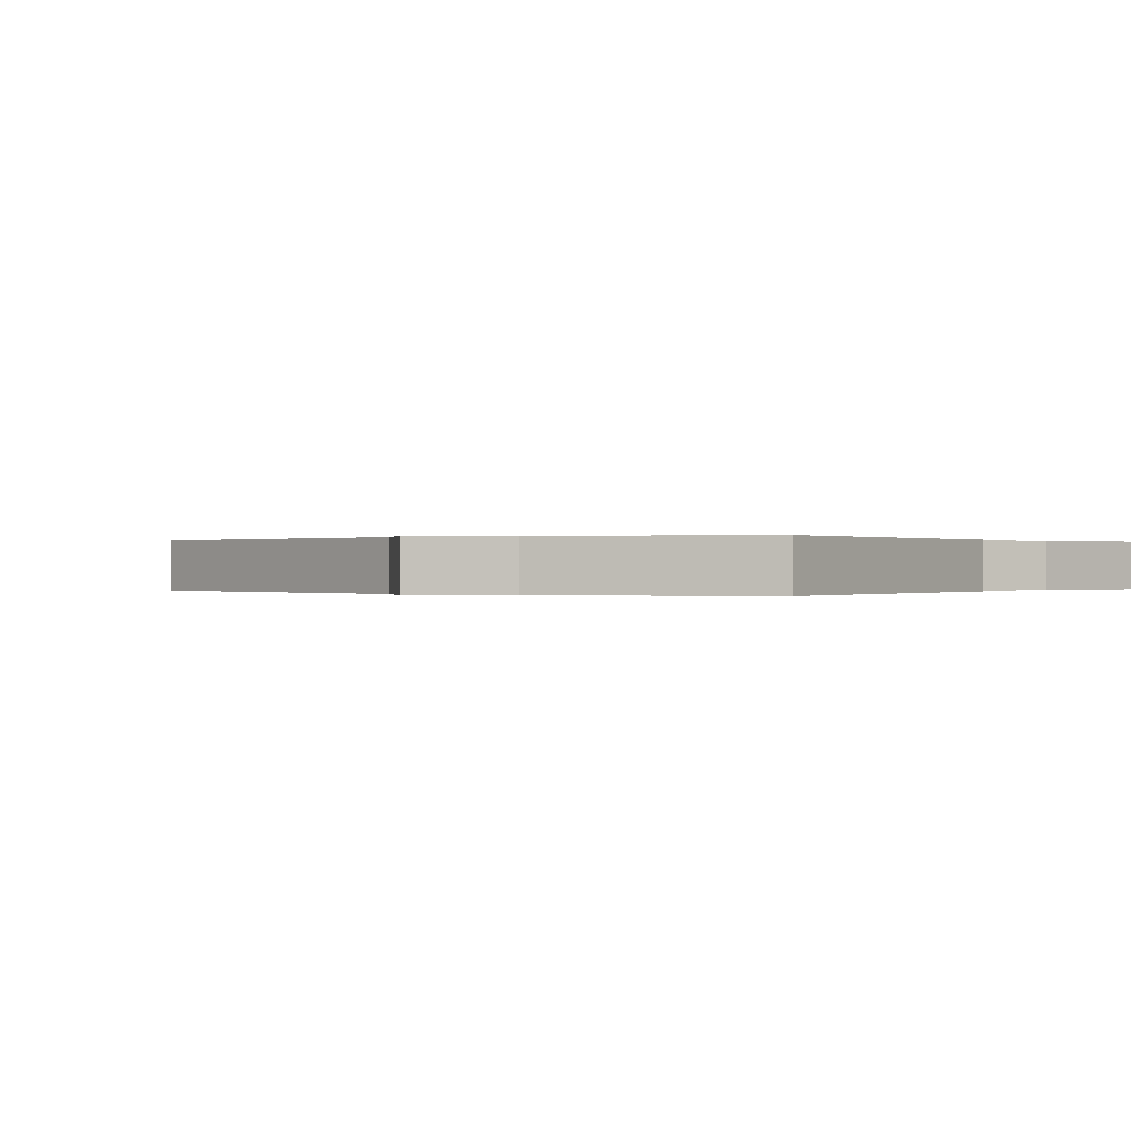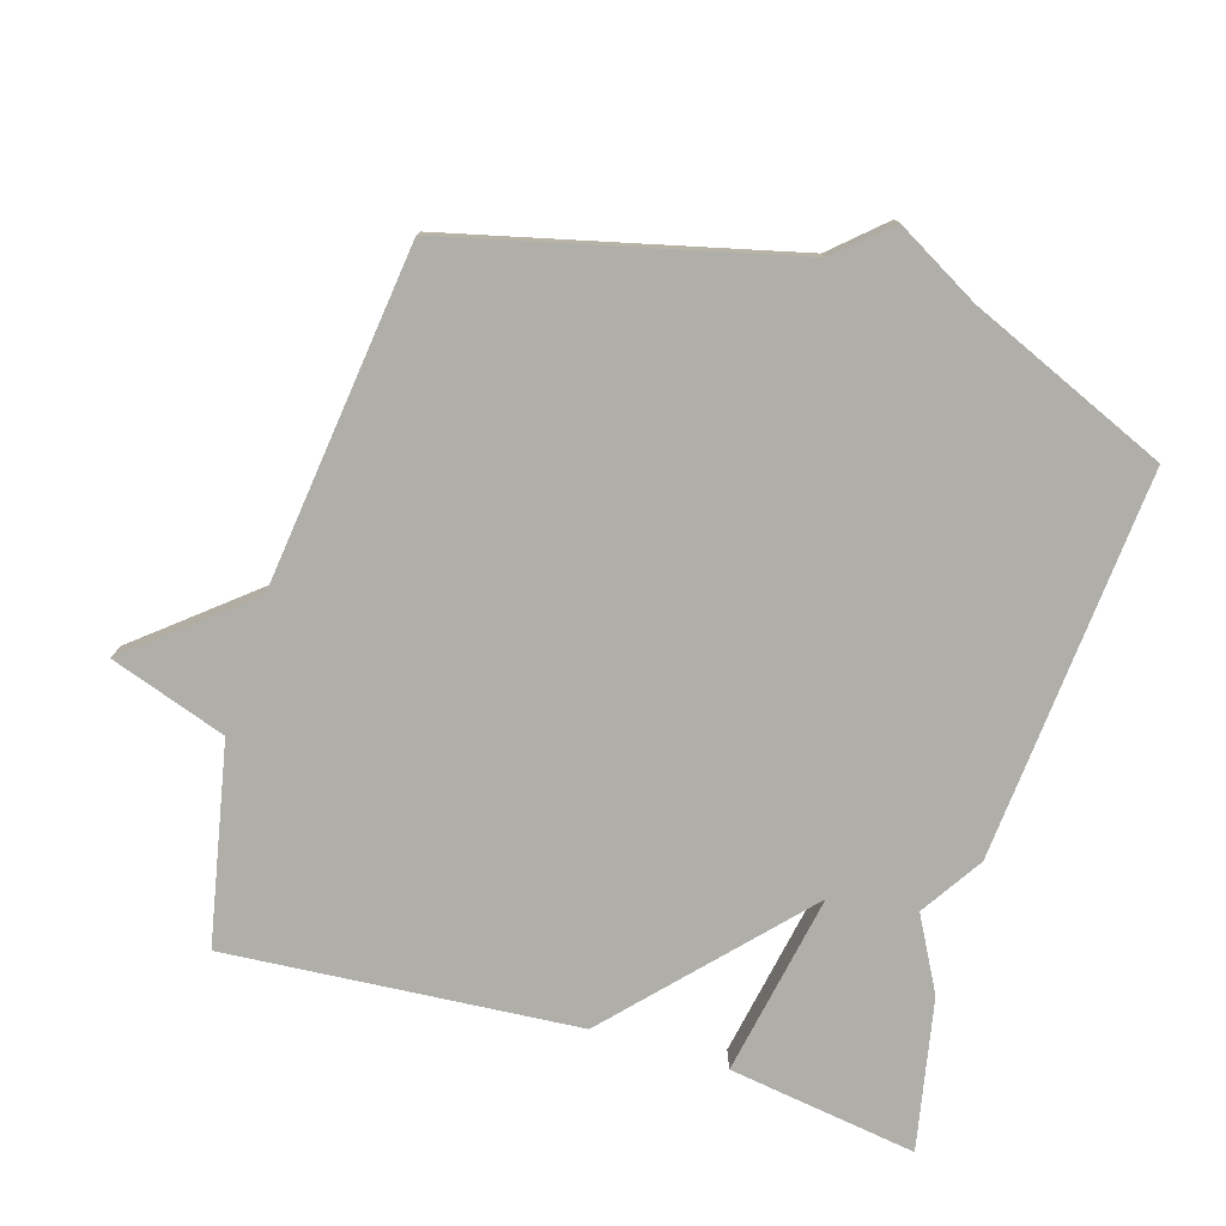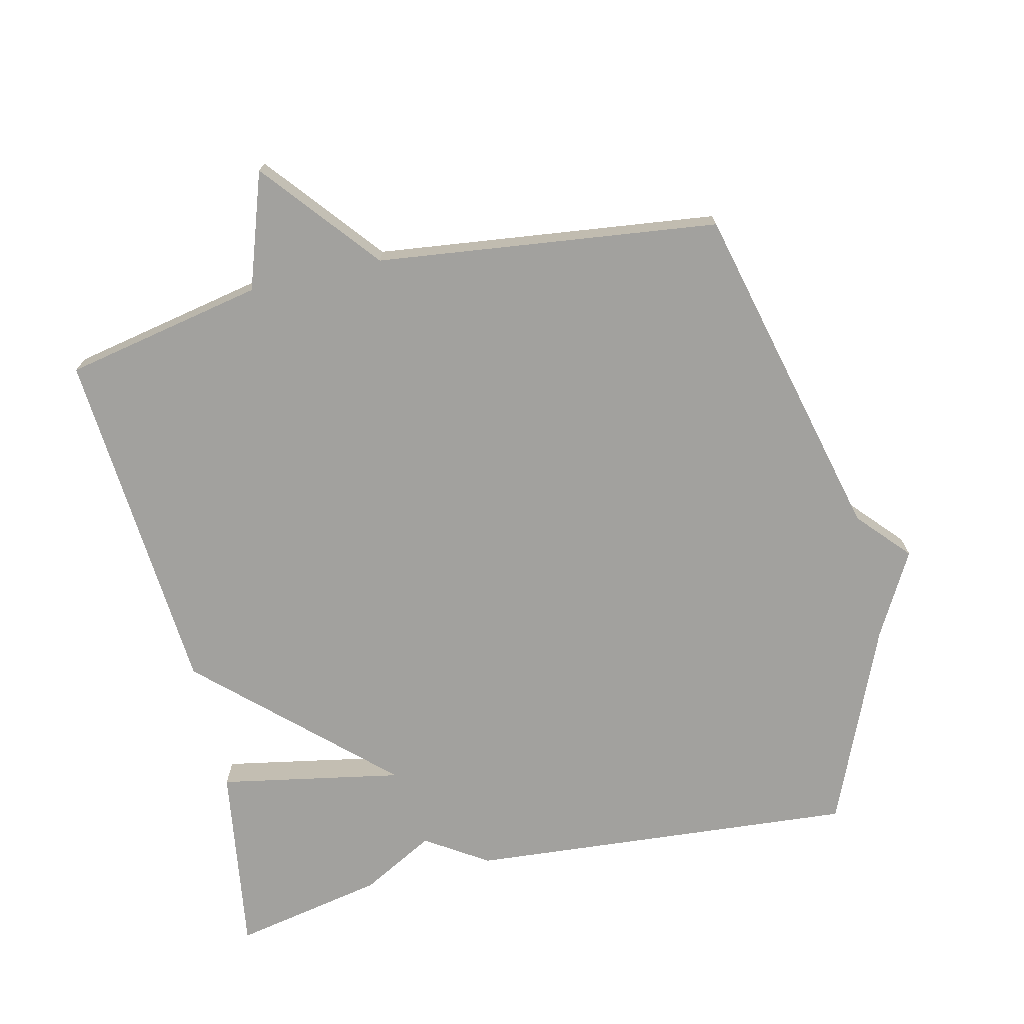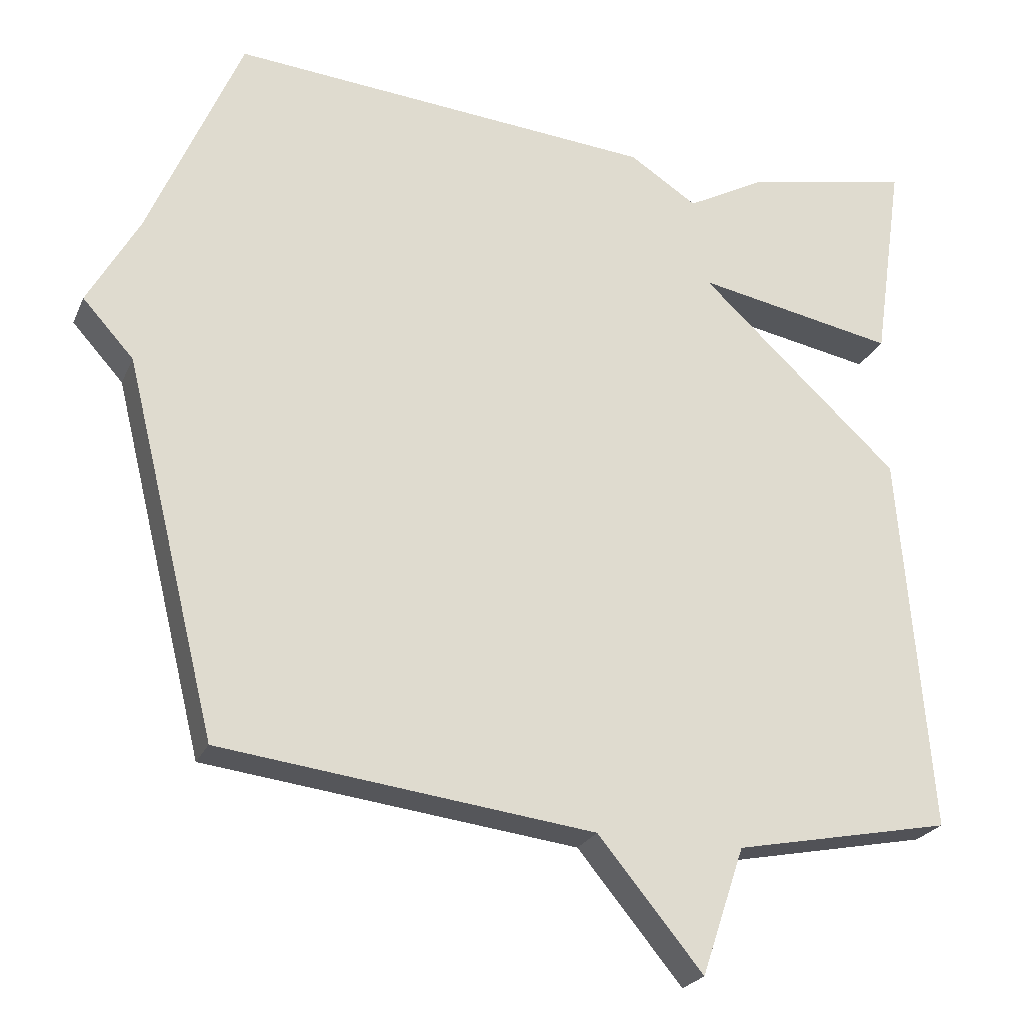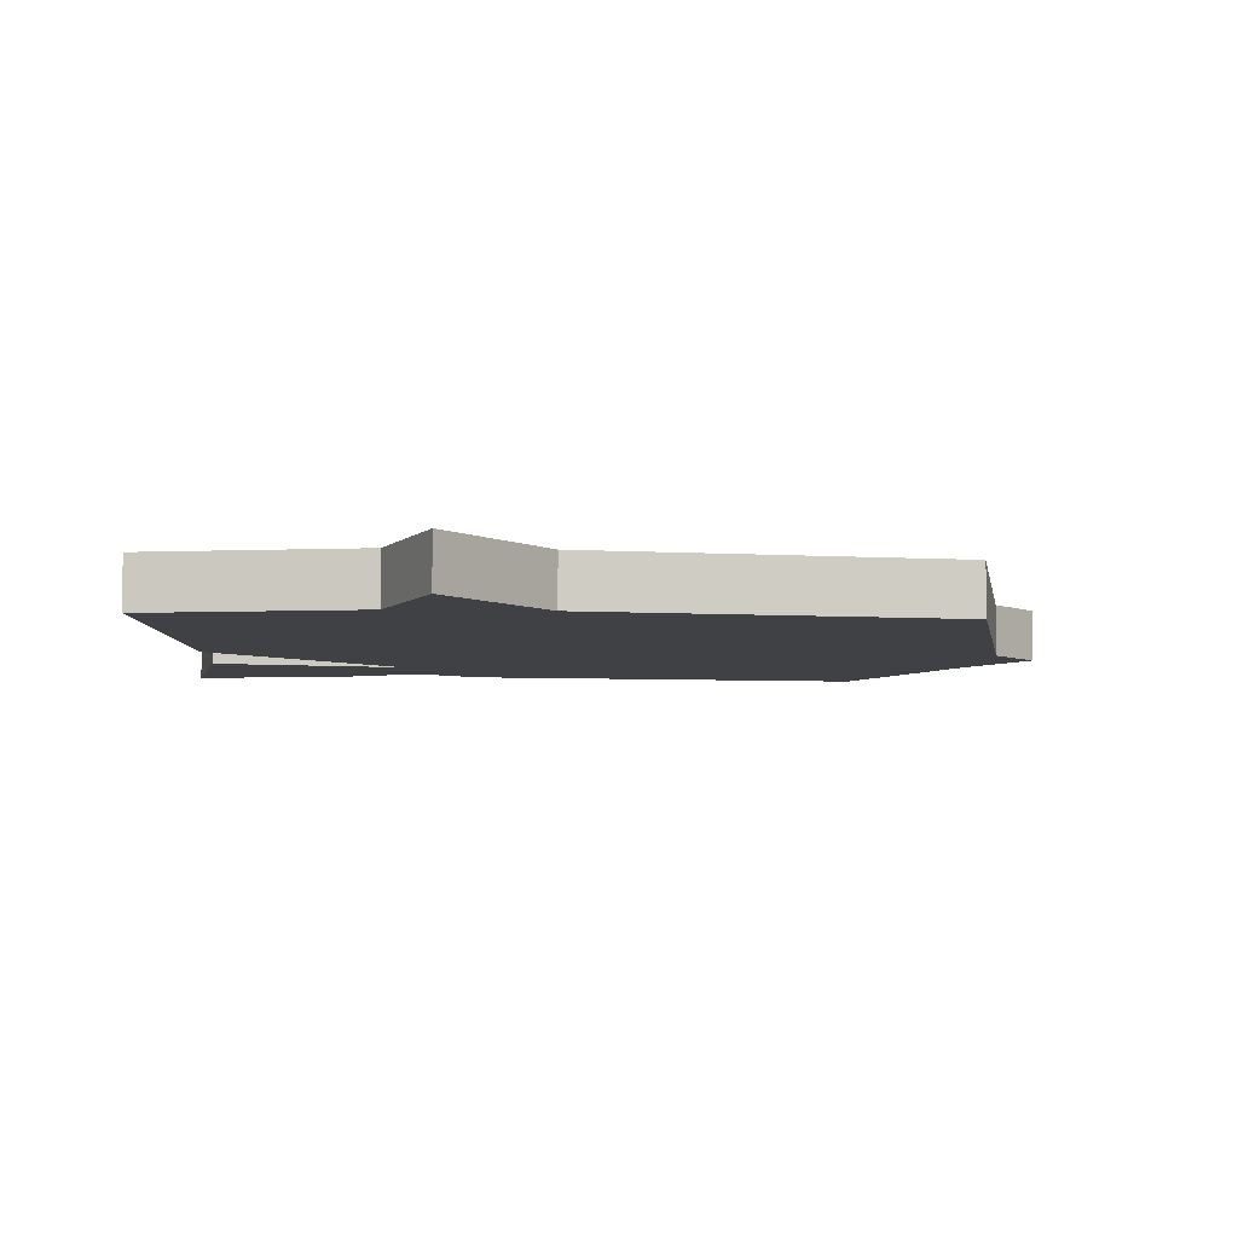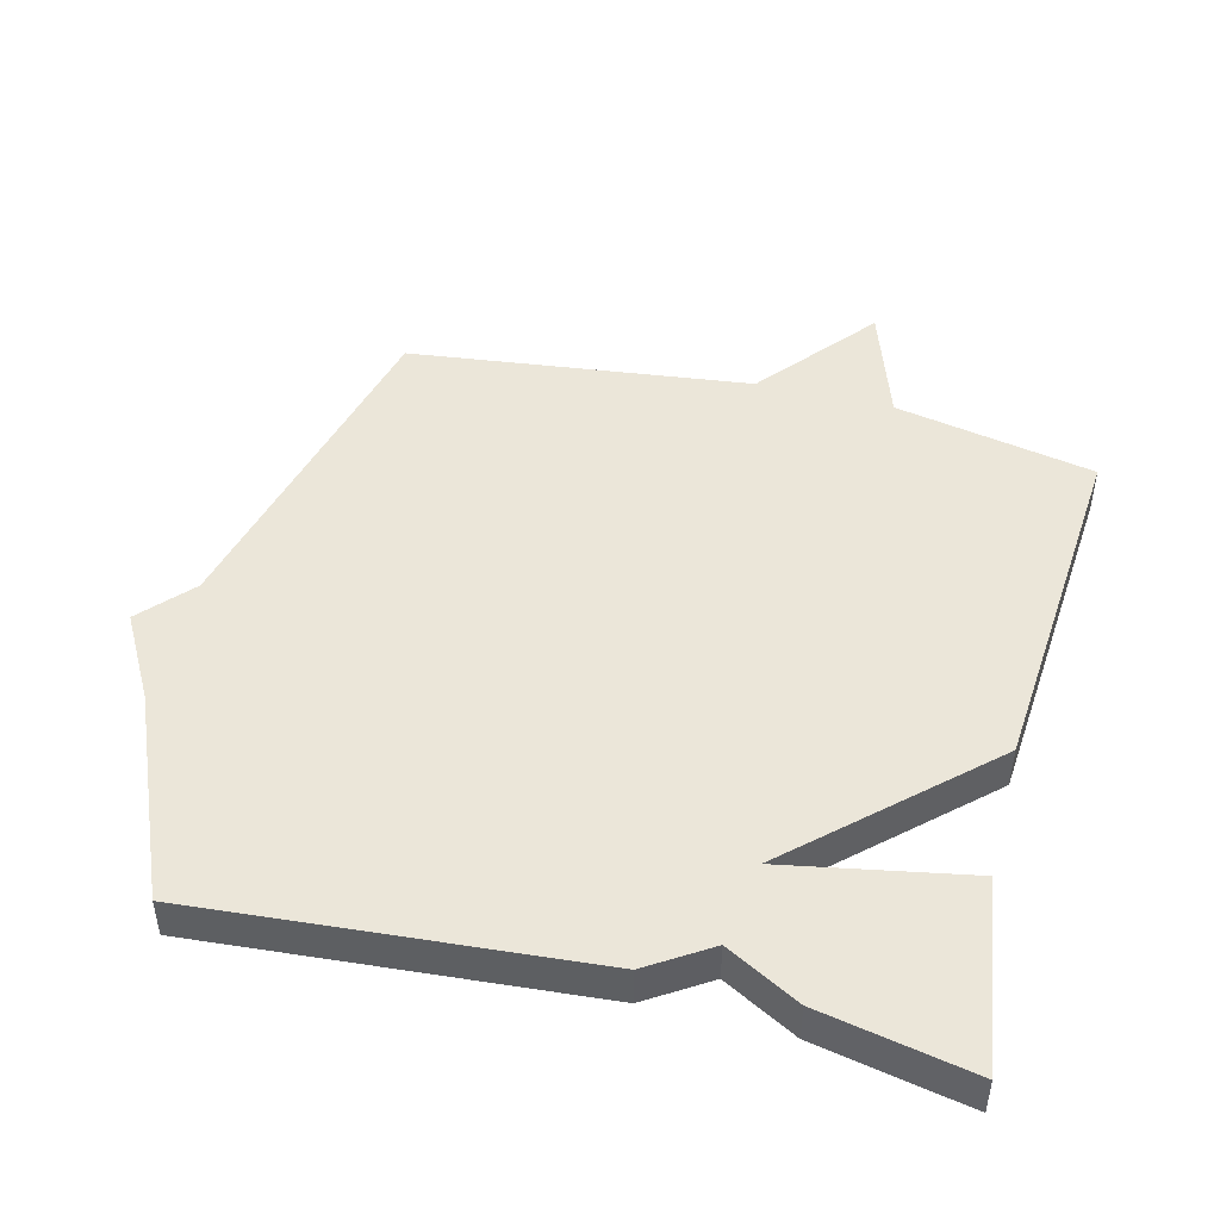
<metadata>
{"format":"obj","ext":"obj","renderer":"f3d","projection":"perspective","resolution":1024,"background":"white","views":[{"elev":-0.0,"azim":-53.7,"up":"+Y"},{"elev":-77.5,"azim":-107.0,"up":"+Y"},{"elev":-72.1,"azim":-167.0,"up":"+Y"},{"elev":-24.0,"azim":-19.6,"up":"+Z"},{"elev":-5.6,"azim":175.8,"up":"+Y"},{"elev":47.6,"azim":14.2,"up":"+Y"}]}
</metadata>
<code>
v 0.5 0.07 0.5
v 0.459 0.07 0.22
v 0.188 0.07 0.27
v 0.459 0.07 0.02
v 0.5 0.07 -0.5
v 0.205 0.07 -0.56
v 0.147 0.07 -0.732
v 0.005 0.07 -0.56
v -0.5 0.07 -0.5
v -0.625 0.07 0.005
v -0.694 0.07 0.081
v -0.625 0.07 0.205
v -0.5 0.07 0.5
v 0.076 0.07 0.455
v 0.168 0.07 0.396
v 0.276 0.07 0.455
v 0.5 0 0.5
v 0.459 0 0.22
v 0.188 0 0.27
v 0.459 0 0.02
v 0.5 0 -0.5
v 0.205 0 -0.56
v 0.147 0 -0.732
v 0.005 0 -0.56
v -0.5 0 -0.5
v -0.625 0 0.005
v -0.694 0 0.081
v -0.625 0 0.205
v -0.5 0 0.5
v 0.076 0 0.455
v 0.168 0 0.396
v 0.276 0 0.455
f 1 2 3
f 16 1 3
f 15 16 3
f 14 15 3
f 13 14 3
f 12 13 3
f 4 5 6
f 3 4 6
f 12 3 6
f 11 12 6
f 10 11 6
f 8 9 10 6
f 6 7 8
f 19 18 17
f 19 17 32
f 19 32 31
f 19 31 30
f 19 30 29
f 19 29 28
f 22 21 20
f 22 20 19
f 22 19 28
f 22 28 27
f 22 27 26
f 22 26 25 24
f 24 23 22
f 1 17 18 2
f 2 18 19 3
f 3 19 20 4
f 4 20 21 5
f 5 21 22 6
f 6 22 23 7
f 7 23 24 8
f 8 24 25 9
f 9 25 26 10
f 10 26 27 11
f 11 27 28 12
f 12 28 29 13
f 13 29 30 14
f 14 30 31 15
f 15 31 32 16
f 16 32 17 1

</code>
